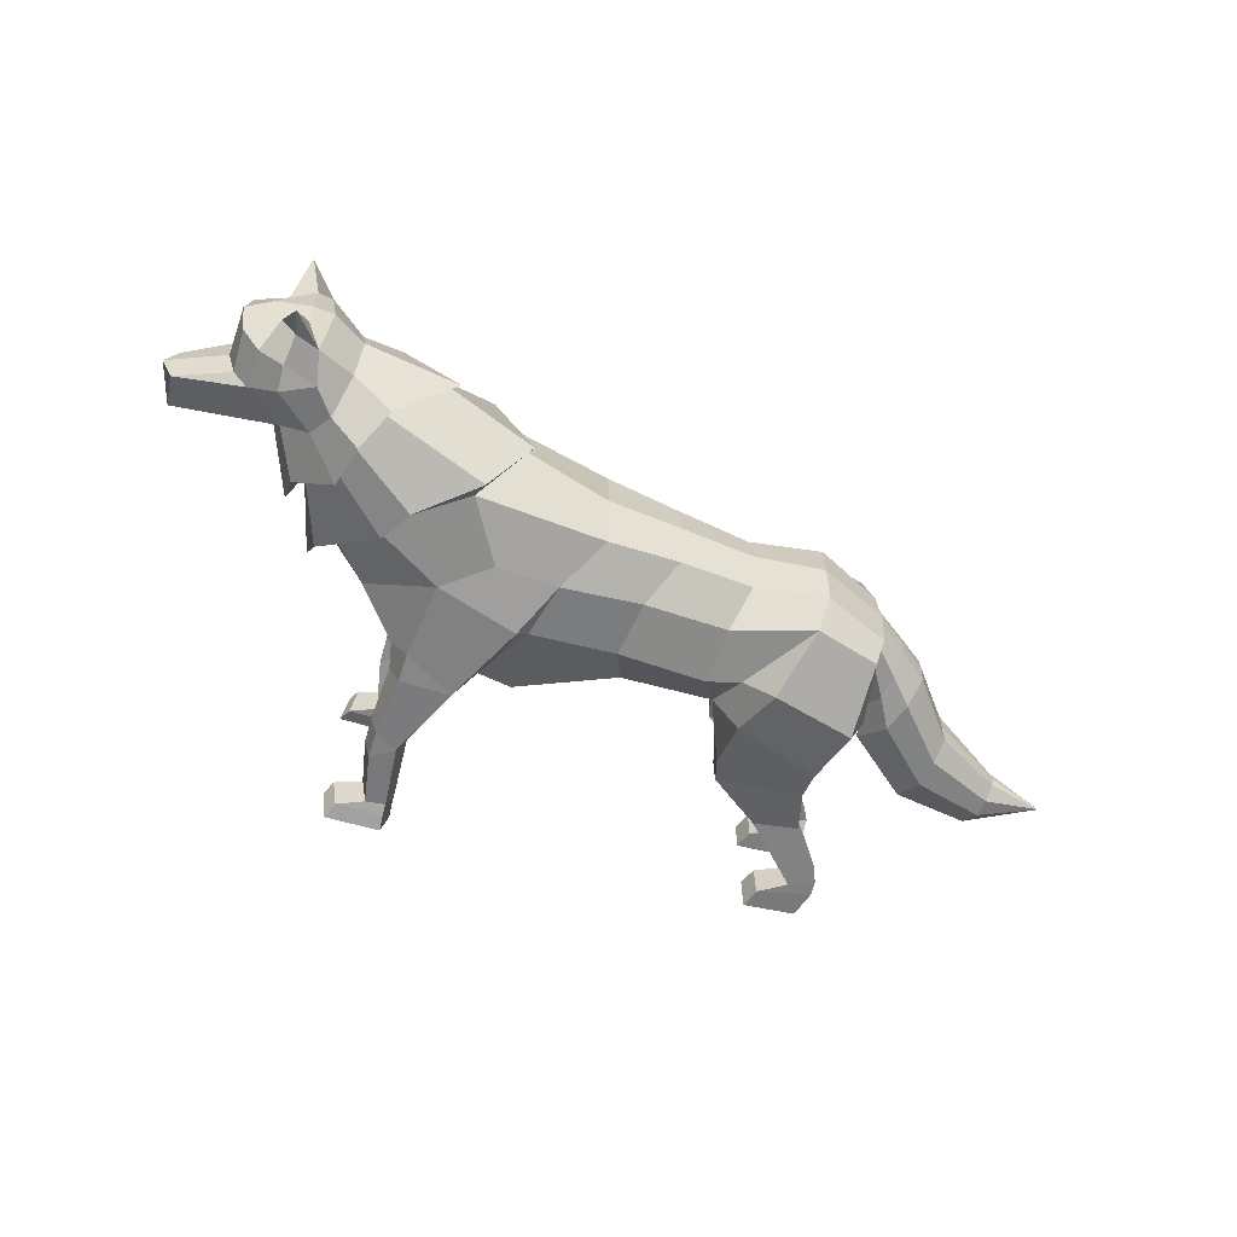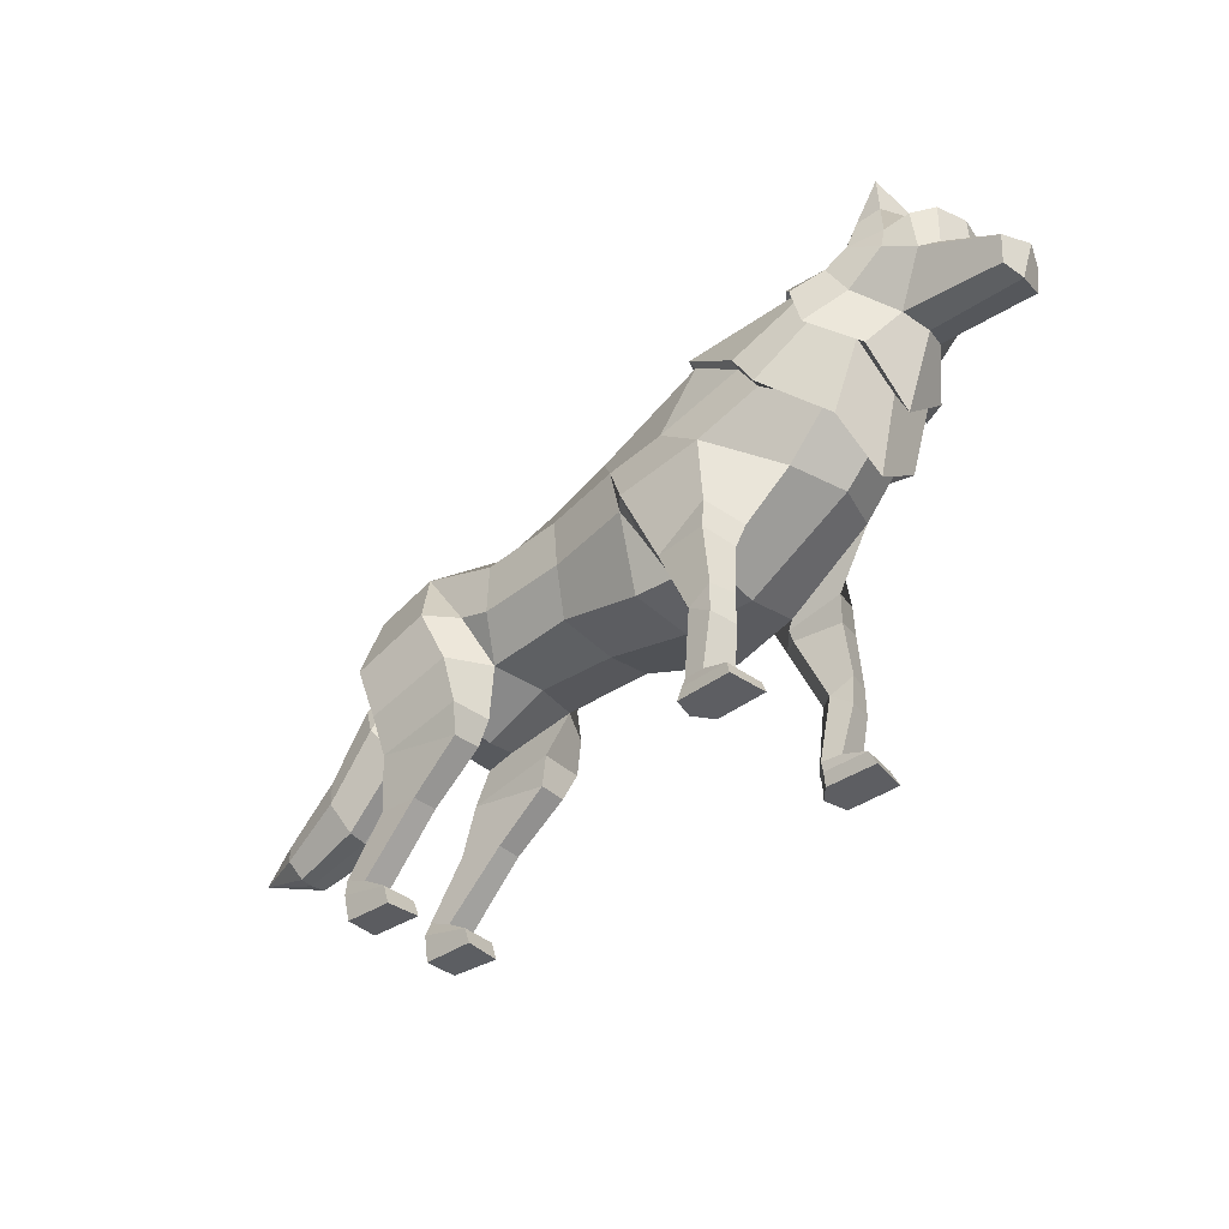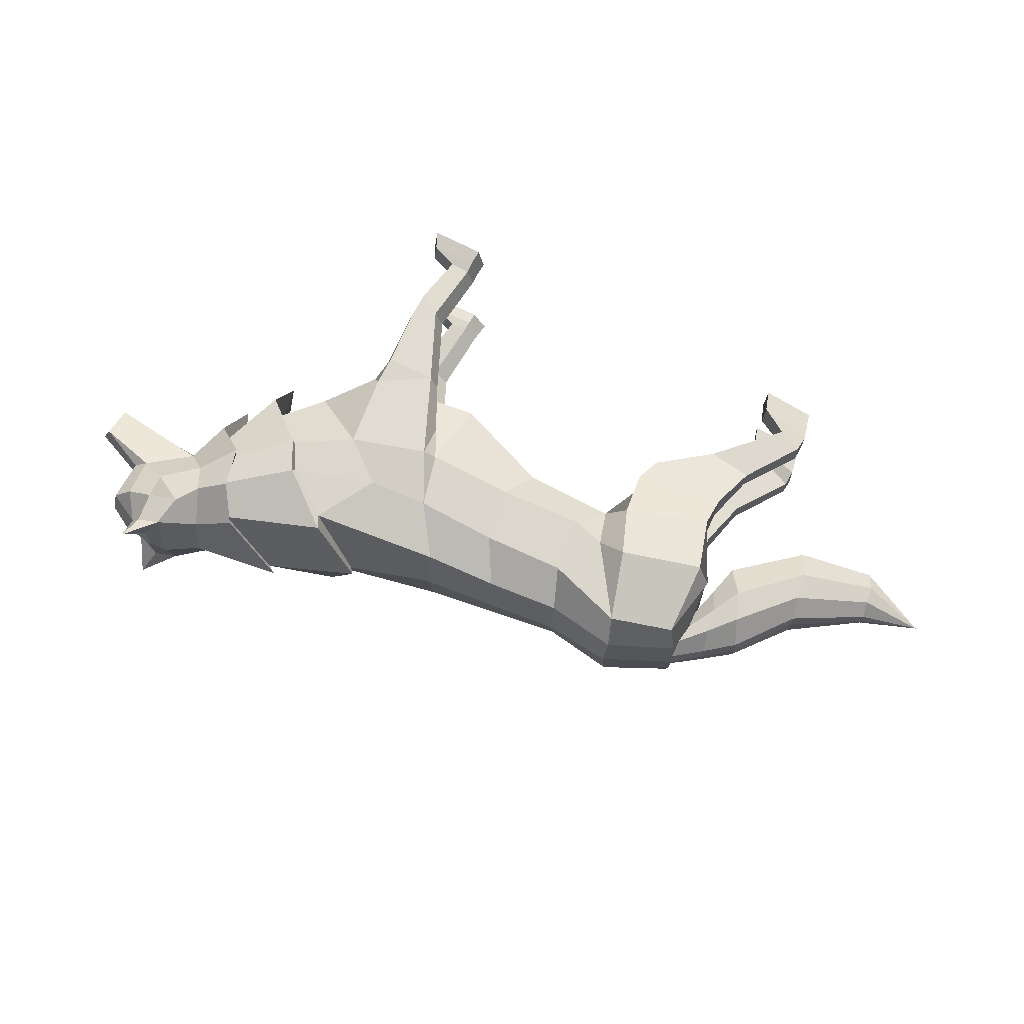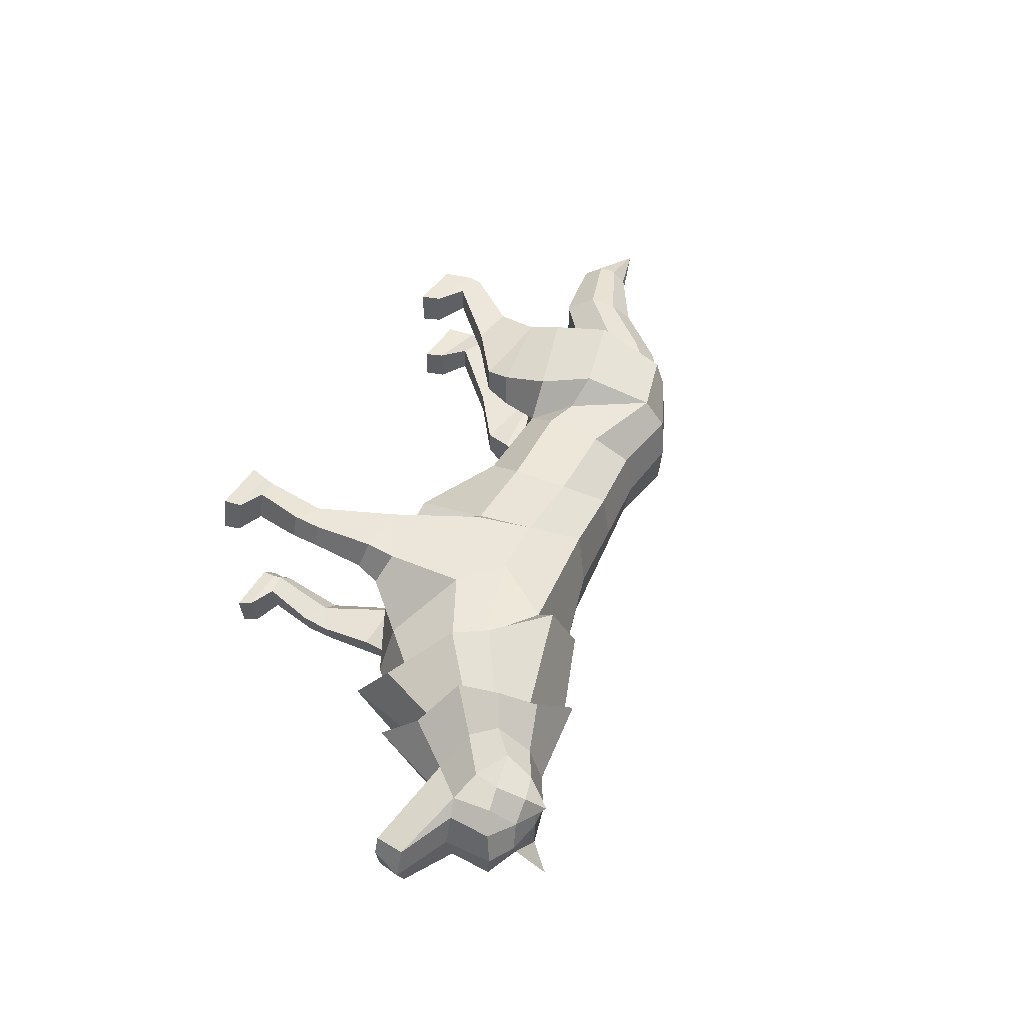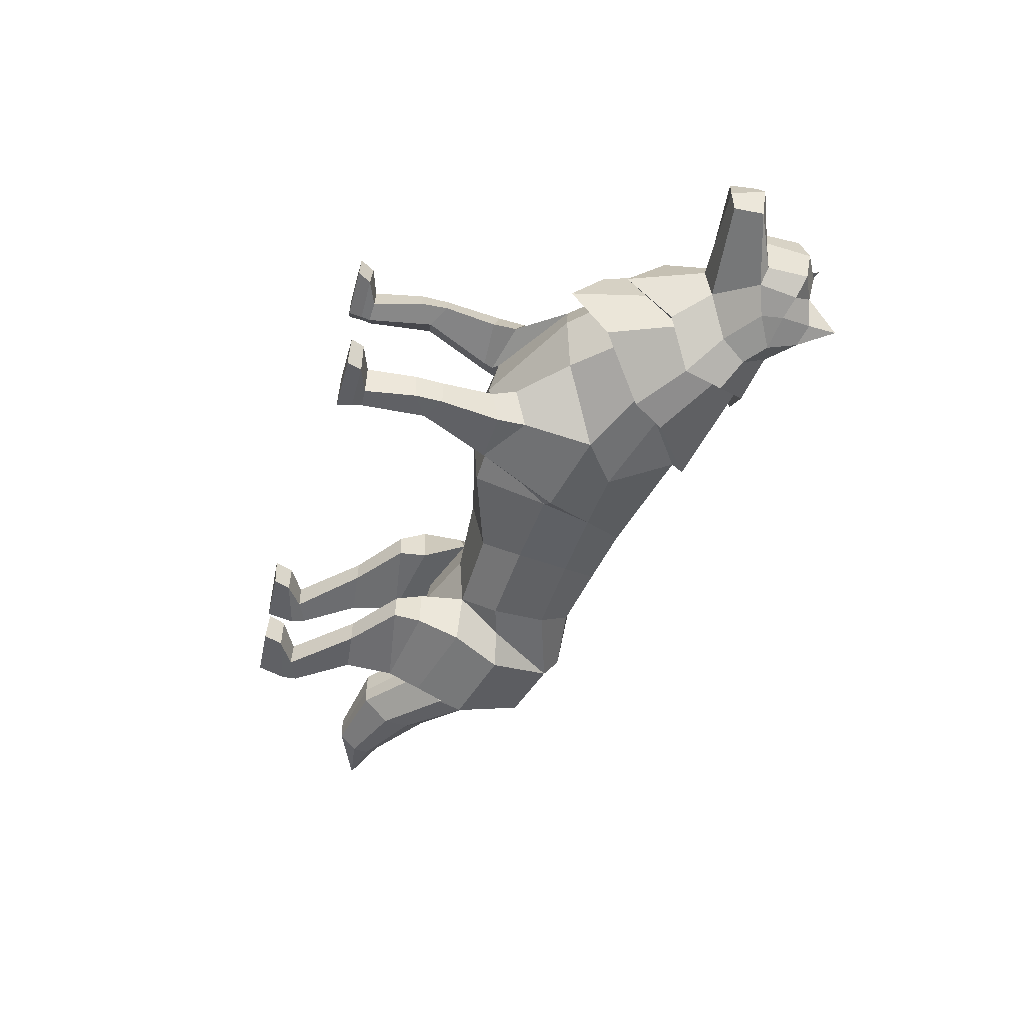
<metadata>
{"format":"obj","ext":"obj","renderer":"f3d","projection":"perspective","resolution":1024,"background":"white","views":[{"elev":-59.5,"azim":162.3,"up":"+Z"},{"elev":-38.7,"azim":43.4,"up":"+Y"},{"elev":69.1,"azim":-153.0,"up":"+Z"},{"elev":48.6,"azim":119.1,"up":"+Z"},{"elev":-51.5,"azim":74.0,"up":"+Z"}]}
</metadata>
<code>
o Wolf_Cylinder
v 0.3519 1.859 0.3355
v -1.665 2.226 0.1539
v 0.4076 2.666 0.6032
v -1.464 2.597 0.4776
v 0.2635 3.243 0.5758
v -1.497 3.198 0.426
v -0.07105 3.726 0.3063
v -1.638 3.567 0.108
v 1.125 1.898 0.2042
v 0.5317 2.706 0.7287
v 1.312 3.931 0.53
v 0.9196 3.287 0.5995
v 1.389 2.916 0.6279
v 2.072 2.473 0.1812
v 2.349 4.371 0.273
v 2.59 3.707 0.4546
v 2.536 2.974 0.1785
v 2.029 3.235 0.5128
v 1.833 3.553 0.5482
v 2.532 4.056 0.4654
v 2.9 3.492 0.1682
v -3.11 3.362 0.06172
v -3.017 3.291 0.4573
v -1.808 2.705 0.483
v -2.336 3.482 0.4575
v -2.408 3.686 0.1129
v -3.125 2.535 0.134
v -3.148 2.571 0.4295
v -2.856 2.121 0.2165
v -3.004 2.536 0.7225
v -2.259 1.929 -0.04635
v -2.838 1.598 0.04295
v -2.125 2.774 0.7245
v -2.84 1.583 0.4684
v -2.834 1.954 0.6423
v -1.85 1.748 0.02817
v -1.923 2.231 0.5843
v -1.862 1.738 0.4781
v -2.987 1.065 0.03134
v -2.988 1.067 0.3125
v -2.5 1.001 0.06897
v -2.509 1.005 0.3382
v -3.402 0.4906 0.04343
v -3.399 0.4775 0.3329
v -3.134 0.3658 0.04074
v -3.137 0.3592 0.3372
v -3.411 0.3279 -0.01221
v -3.418 0.3141 0.3353
v -2.836 0.1693 -0.02543
v -2.844 0.1734 0.3456
v -3.356 0.004278 -0.01528
v -3.339 0.002955 0.3325
v -2.762 -0.02384 -0.02705
v -2.774 -0.04059 0.3437
v -1.932 1.445 0.07052
v -1.944 1.44 0.3689
v 1.048 1.743 0.3024
v 0.9309 1.791 0.6657
v 1.572 1.711 0.3654
v 1.472 1.807 0.6918
v 1.359 0.9913 0.3743
v 1.282 0.9998 0.6806
v 1.597 1.132 0.4326
v 1.528 1.145 0.6822
v 0.5861 2.318 0.5296
v 1.191 1.016 0.4907
v 0.8447 1.803 0.4645
v 1.131 0.2946 0.4449
v 1.204 0.3033 0.66
v 1.473 0.2757 0.3337
v 1.417 0.2936 0.6723
v 1.272 0.2672 0.2921
v 1.128 0.1987 0.4831
v 1.203 0.1933 0.7023
v 1.755 0.1586 0.3312
v 1.698 0.1917 0.704
v 1.276 0.1682 0.3142
v 1.112 0.04674 0.5089
v 1.185 0.03261 0.7459
v 1.824 0.008694 0.3626
v 1.767 0.02738 0.7536
v 1.271 0.01943 0.3439
v 1.475 2.121 0.6703
v 1.63 1.971 0.2913
v 1.047 1.841 0.2514
v -0.6829 2.224 0.2045
v -0.5216 2.638 0.4748
v -0.6033 3.232 0.4412
v -0.8474 3.655 0.1784
v 2.265 4.435 0.3232
v 2.592 3.644 0.5518
v 2.481 4.085 0.565
v 3 3.357 0.1915
v 2.694 4.578 0.09263
v 2.95 3.975 0.2989
v 2.795 4.25 0.4221
v 3.244 3.77 -0.08458
v 2.041 3.241 0.5958
v 1.24 4.071 0.5336
v 2.62 2.739 0.2024
v 1.841 3.597 0.6361
v 3.067 4.801 0.2459
v 2.994 4.471 0.3299
v 3.22 4.931 -0.00176
v 3.343 4.535 0.2209
v 4.314 3.641 -0.1086
v 4.346 3.957 -0.08756
v 3.781 4.224 -0.000895
v 3.791 4.675 -0.000895
v 3.47 4.838 -0.09484
v 3.626 4.174 0.1323
v 3.601 4.593 0.1747
v 3.333 4.282 0.2746
v 3.309 4.863 0.1946
v 3.352 5.137 0.2831
v -3.124 3.213 -0.05263
v -3.123 3.372 -0.2168
v -3.141 2.759 -0.1724
v -3.156 2.998 -0.02975
v -3.74 2.914 -0.1713
v -3.625 2.704 0.07521
v -3.318 2.096 -0.1046
v -3.51 2.402 0.1095
v -4.222 2.31 -0.135
v -4.161 2.104 0.02162
v -4.004 1.51 -0.1409
v -4.118 1.817 0.05297
v -4.967 1.862 -0.2586
v -4.93 1.729 -0.1181
v -4.823 1.354 -0.2252
v -4.9 1.546 -0.1007
v -3.23 2.435 -0.1385
v -3.433 3.146 -0.1941
v -3.378 2.962 0.01129
v -3.337 2.706 0.03986
v 1.586 0.8174 0.4143
v 1.523 0.8438 0.686
v 0.3431 1.822 -0.3638
v -1.524 2.144 -0.3639
v 0.3542 1.855 -1.063
v -1.668 2.22 -0.8816
v 0.4056 2.659 -1.331
v -1.464 2.594 -1.205
v 0.2599 3.239 -1.303
v -1.496 3.198 -1.153
v -0.07509 3.721 -1.033
v -1.638 3.568 -0.8358
v -0.0546 3.816 -0.3639
v -1.639 3.659 -0.3639
v 1.133 1.781 -0.3635
v 1.127 1.895 -0.9305
v 0.5296 2.698 -1.457
v 0.8677 4.086 -0.3639
v 1.308 3.93 -1.257
v 0.9148 3.284 -1.327
v 1.386 2.914 -1.357
v 2.277 2.389 -0.364
v 2.072 2.475 -0.9092
v 2.349 4.372 -1.001
v 1.767 4.52 -0.3639
v 2.586 3.71 -1.181
v 2.603 2.722 -0.3638
v 2.535 2.977 -0.906
v 2.026 3.237 -1.24
v 1.829 3.553 -1.275
v 2.532 4.056 -1.193
v 2.879 3.192 -0.3639
v 2.901 3.492 -0.896
v -3.111 3.361 -0.7896
v -3.016 3.293 -1.185
v -1.806 2.7 -1.21
v -2.335 3.482 -1.185
v -2.409 3.686 -0.8406
v -2.386 3.733 -0.3639
v -3.144 3.388 -0.3639
v -3.124 2.543 -0.8624
v -3.147 2.58 -1.158
v -3.167 2.768 -0.3639
v -2.86 2.129 -0.9463
v -3.002 2.546 -1.451
v -2.945 2.228 -0.3648
v -2.248 1.873 -0.3649
v -2.266 1.928 -0.6834
v -2.853 1.606 -0.775
v -2.121 2.773 -1.451
v -2.855 1.591 -1.2
v -2.843 1.963 -1.373
v -1.862 1.741 -0.7583
v -1.926 2.227 -1.312
v -1.874 1.732 -1.208
v -3.005 1.069 -0.7601
v -3.007 1.07 -1.041
v -2.517 1.008 -0.7992
v -2.528 1.009 -1.068
v -3.417 0.4931 -0.7642
v -3.415 0.4771 -1.053
v -3.148 0.3697 -0.7615
v -3.152 0.36 -1.058
v -3.425 0.331 -0.7068
v -3.433 0.3136 -1.054
v -2.849 0.1752 -0.6947
v -2.858 0.1755 -1.066
v -3.368 0.00769 -0.7008
v -3.352 0.002931 -1.049
v -2.774 -0.01756 -0.6915
v -2.788 -0.03812 -1.062
v -1.949 1.441 -0.8022
v -1.961 1.437 -1.101
v 1.052 1.738 -1.028
v 0.9355 1.784 -1.392
v 1.577 1.709 -1.091
v 1.476 1.803 -1.418
v 1.368 0.9901 -1.097
v 1.291 0.9933 -1.404
v 1.606 1.13 -1.156
v 1.535 1.143 -1.405
v 0.5865 2.311 -1.257
v 1.2 1.012 -1.214
v 0.8487 1.797 -1.191
v 1.146 0.2921 -1.162
v 1.22 0.2989 -1.378
v 1.49 0.2827 -1.057
v 1.432 0.2853 -1.395
v 1.286 0.2702 -1.01
v 1.144 0.1961 -1.2
v 1.219 0.1874 -1.419
v 1.772 0.1708 -1.048
v 1.715 0.1798 -1.422
v 1.292 0.1749 -1.031
v 1.129 0.04317 -1.221
v 1.203 0.02151 -1.458
v 1.842 0.02019 -1.069
v 1.785 0.01328 -1.461
v 1.287 0.0256 -1.053
v 1.477 2.117 -1.397
v 1.632 1.97 -1.018
v 1.05 1.837 -0.9772
v -0.6145 2.064 -0.3639
v -0.6822 2.219 -0.9326
v -0.5219 2.634 -1.203
v -0.6045 3.23 -1.169
v -0.8475 3.655 -0.9063
v -0.8438 3.742 -0.3639
v 2.265 4.435 -1.051
v 1.675 4.579 -0.3639
v 2.59 3.645 -1.279
v 2.481 4.085 -1.293
v 3.017 2.87 -0.3639
v 3.001 3.356 -0.9194
v 2.694 4.578 -0.8205
v 2.668 4.717 -0.3639
v 2.95 3.974 -1.027
v 2.794 4.25 -1.15
v 3.329 3.68 -0.3639
v 3.243 3.77 -0.6433
v 2.664 2.328 -0.3639
v 2.038 3.242 -1.323
v 1.237 4.07 -1.261
v 2.62 2.742 -0.9301
v 1.837 3.598 -1.363
v 0.8117 4.152 -0.3639
v 3.067 4.801 -0.9737
v 3.008 4.922 -0.3639
v 2.993 4.471 -1.058
v 3.221 4.931 -0.7261
v 3.23 4.939 -0.3639
v 3.343 4.535 -0.9488
v 4.35 3.617 -0.3639
v 4.314 3.641 -0.6193
v 4.472 3.963 -0.3639
v 4.346 3.957 -0.6403
v 3.874 4.211 -0.3639
v 3.781 4.223 -0.727
v 3.855 4.73 -0.3639
v 3.792 4.674 -0.727
v 3.591 4.879 -0.3639
v 3.471 4.838 -0.633
v 3.626 4.173 -0.8602
v 3.601 4.593 -0.9025
v 3.334 4.281 -1.002
v 3.309 4.863 -0.9225
v 3.352 5.137 -1.011
v -3.125 3.212 -0.6752
v -3.123 3.372 -0.5111
v -3.141 2.759 -0.5555
v -3.157 2.999 -0.6981
v -3.747 2.92 -0.3639
v -3.357 2.086 -0.3639
v -3.739 2.914 -0.5566
v -3.624 2.704 -0.8031
v -3.318 2.095 -0.6233
v -3.509 2.401 -0.8374
v -4.217 2.32 -0.3636
v -4.041 1.509 -0.3633
v -4.222 2.31 -0.5921
v -4.16 2.104 -0.7484
v -4.002 1.511 -0.5858
v -4.116 1.818 -0.7794
v -4.987 1.872 -0.3704
v -4.843 1.355 -0.3756
v -4.962 1.866 -0.4814
v -4.919 1.738 -0.6245
v -4.817 1.359 -0.5247
v -4.888 1.555 -0.6466
v -5.593 1.664 -0.3875
v -3.229 2.434 -0.5894
v -3.448 3.158 -0.3639
v -3.433 3.146 -0.5338
v -3.379 2.962 -0.7392
v -3.336 2.706 -0.7677
v -3.263 2.433 -0.3639
v 1.596 0.8206 -1.136
v 1.534 0.8397 -1.409
f 238 86 2 139
f 86 87 4 2
f 87 88 6 4
f 88 89 8 6
f 89 243 149 8
f 5 12 11 7
f 149 174 26 8
f 5 3 10
f 150 157 14 9
f 138 150 9 1
f 10 13 12 5
f 7 11 153 148
f 98 16 20 101
f 14 17 18 13
f 157 162 17 14
f 13 18 19 12
f 12 19 11
f 1 9 65 3
f 23 22 116 119 27 28
f 25 26 22 23
f 6 25 24 4
f 8 26 25 6
f 133 307 287 120
f 2 31 182 139
f 4 24 2
f 29 32 34 35
f 27 118 178 181 29
f 31 29 181 182
f 28 27 29
f 23 30 33 25
f 28 29 35 30
f 33 37 2 24
f 30 35 37 33
f 28 30 23
f 25 33 24
f 37 38 36 2
f 35 34 38 37
f 41 45 43 39
f 56 42 41 55
f 32 39 40 34
f 40 44 46 42
f 39 43 44 40
f 45 49 47 43
f 42 46 45 41
f 47 49 53 51
f 46 50 49 45
f 44 48 50 46
f 43 47 48 44
f 48 52 54 50
f 47 51 52 48
f 50 54 53 49
f 51 53 54 52
f 31 2 36 32 29
f 32 36 55
f 32 55 41 39
f 38 56 55 36
f 34 40 42 56
f 34 56 38
f 26 174 175 117 22
f 58 62 64 60
f 83 60 59 84
f 84 59 57 85
f 60 64 63 59
f 59 63 61 57
f 67 66 62 58
f 3 65 10
f 57 61 66 67
f 69 74 76 71
f 66 68 69 62
f 137 71 70 136
f 77 82 78 73
f 71 76 75 70
f 72 77 73 68
f 70 75 77 72
f 68 73 74 69
f 82 80 81 79 78
f 75 80 82 77
f 73 78 79 74
f 74 79 81 76
f 76 81 80 75
f 14 84 85 9
f 13 83 84 14
f 58 60 83
f 10 58 83 13
f 85 57 67
f 9 85 67 65
f 65 67 58 10
f 7 148 243 89
f 5 7 89 88
f 3 5 88 87
f 1 3 87 86
f 138 1 86 238
f 99 15 160 261
f 100 21 16 98
f 256 167 21 100
f 101 20 15 99
f 20 16 91 92
f 21 167 248 93
f 15 20 92 90
f 16 21 93 91
f 160 15 90 245
f 245 90 94 251
f 91 93 97 95
f 92 91 95 96
f 90 92 96 94
f 93 248 254 97
f 19 101 99 11
f 162 256 100 17
f 17 100 98 18
f 11 99 261 153
f 18 98 101 19
f 251 94 102 263
f 94 96 103 102
f 263 102 104 266
f 110 115 114
f 97 254 268 106
f 106 268 270 107
f 107 270 272 108
f 108 272 274 109
f 109 274 276 110
f 110 276 266 104
f 108 109 112 111
f 109 110 112
f 111 112 105 113
f 108 111 107
f 97 106 107 111
f 97 111 113 95
f 105 103 113
f 95 113 103 96
f 105 112 110 114
f 102 103 105 114
f 104 115 110
f 114 115 102
f 102 115 104
f 22 117 116
f 119 118 27
f 123 121 125 127
f 135 134 121 123
f 134 133 120 121
f 132 135 123 122
f 311 132 122 288
f 127 125 129 131
f 121 120 124 125
f 122 123 127 126
f 288 122 126 294
f 120 287 293 124
f 125 124 128 129
f 126 127 131 130
f 294 126 130 300
f 124 293 299 128
f 178 118 132 311
f 118 119 135 132
f 116 117 133 134
f 119 116 134 135
f 117 175 307 133
f 130 131 305
f 300 130 305
f 128 299 305
f 131 129 305
f 129 128 305
f 64 137 136 63
f 63 136 61
f 61 72 68 66
f 62 69 71 137
f 62 137 64
f 136 70 72 61
f 238 139 141 239
f 239 141 143 240
f 240 143 145 241
f 241 145 147 242
f 242 147 149 243
f 144 146 154 155
f 149 147 173 174
f 144 152 142
f 150 151 158 157
f 138 140 151 150
f 152 144 155 156
f 146 148 153 154
f 257 260 166 161
f 158 156 164 163
f 157 158 163 162
f 156 155 165 164
f 155 154 165
f 140 142 217 151
f 170 177 176 286 283 169
f 172 170 169 173
f 145 143 171 172
f 147 145 172 173
f 308 289 287 307
f 141 139 182 183
f 143 141 171
f 179 187 186 184
f 176 179 181 178 285
f 183 182 181 179
f 177 179 176
f 170 172 185 180
f 177 180 187 179
f 185 171 141 189
f 180 185 189 187
f 177 170 180
f 172 171 185
f 189 141 188 190
f 187 189 190 186
f 193 191 195 197
f 208 207 193 194
f 184 186 192 191
f 192 194 198 196
f 191 192 196 195
f 197 195 199 201
f 194 193 197 198
f 199 203 205 201
f 198 197 201 202
f 196 198 202 200
f 195 196 200 199
f 200 202 206 204
f 199 200 204 203
f 202 201 205 206
f 203 204 206 205
f 183 179 184 188 141
f 184 207 188
f 184 191 193 207
f 190 188 207 208
f 186 208 194 192
f 186 190 208
f 173 169 284 175 174
f 210 212 216 214
f 235 236 211 212
f 236 237 209 211
f 212 211 215 216
f 211 209 213 215
f 219 210 214 218
f 142 152 217
f 209 219 218 213
f 221 223 228 226
f 218 214 221 220
f 313 312 222 223
f 229 225 230 234
f 223 222 227 228
f 224 220 225 229
f 222 224 229 227
f 220 221 226 225
f 234 230 231 233 232
f 227 229 234 232
f 225 226 231 230
f 226 228 233 231
f 228 227 232 233
f 158 151 237 236
f 156 158 236 235
f 210 235 212
f 152 156 235 210
f 237 219 209
f 151 217 219 237
f 217 152 210 219
f 146 242 243 148
f 144 241 242 146
f 142 240 241 144
f 140 239 240 142
f 138 238 239 140
f 258 261 160 159
f 259 257 161 168
f 256 259 168 167
f 260 258 159 166
f 166 247 246 161
f 168 249 248 167
f 159 244 247 166
f 161 246 249 168
f 160 245 244 159
f 245 251 250 244
f 246 252 255 249
f 247 253 252 246
f 244 250 253 247
f 249 255 254 248
f 165 154 258 260
f 162 163 259 256
f 163 164 257 259
f 154 153 261 258
f 164 165 260 257
f 251 263 262 250
f 250 262 264 253
f 263 266 265 262
f 277 281 282
f 255 269 268 254
f 269 271 270 268
f 271 273 272 270
f 273 275 274 272
f 275 277 276 274
f 277 265 266 276
f 273 278 279 275
f 275 279 277
f 278 280 267 279
f 273 271 278
f 255 278 271 269
f 255 252 280 278
f 267 280 264
f 252 253 264 280
f 267 281 277 279
f 262 281 267 264
f 265 277 282
f 281 262 282
f 262 265 282
f 169 283 284
f 286 176 285
f 292 298 296 290
f 310 292 290 309
f 309 290 289 308
f 306 291 292 310
f 311 288 291 306
f 298 304 302 296
f 290 296 295 289
f 291 297 298 292
f 288 294 297 291
f 289 295 293 287
f 296 302 301 295
f 297 303 304 298
f 294 300 303 297
f 295 301 299 293
f 178 311 306 285
f 285 306 310 286
f 283 309 308 284
f 286 310 309 283
f 284 308 307 175
f 303 305 304
f 300 305 303
f 301 305 299
f 304 305 302
f 302 305 301
f 216 215 312 313
f 215 213 312
f 213 218 220 224
f 214 313 223 221
f 214 216 313
f 312 213 224 222

</code>
